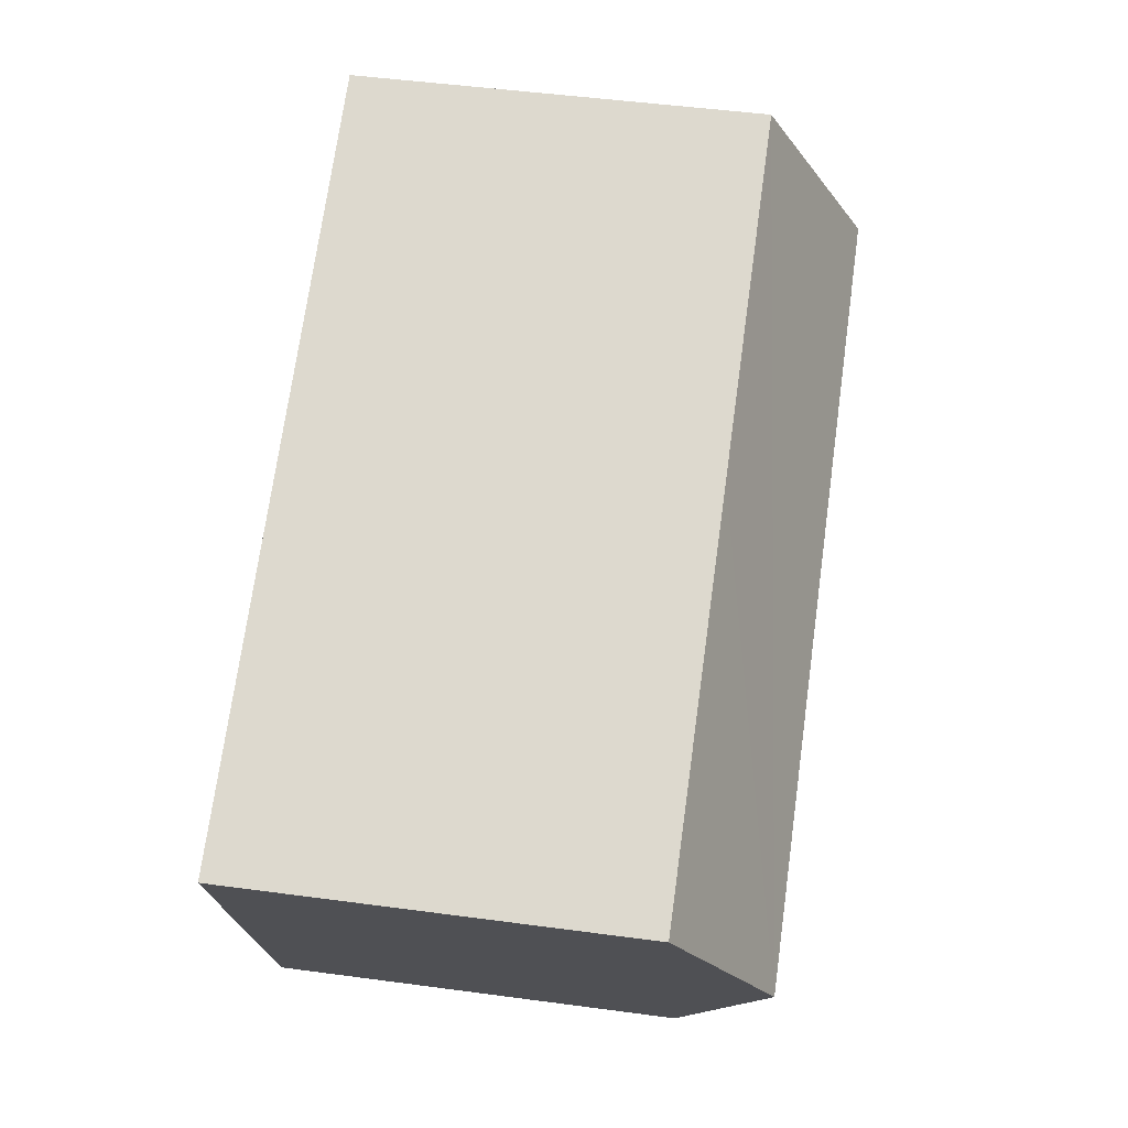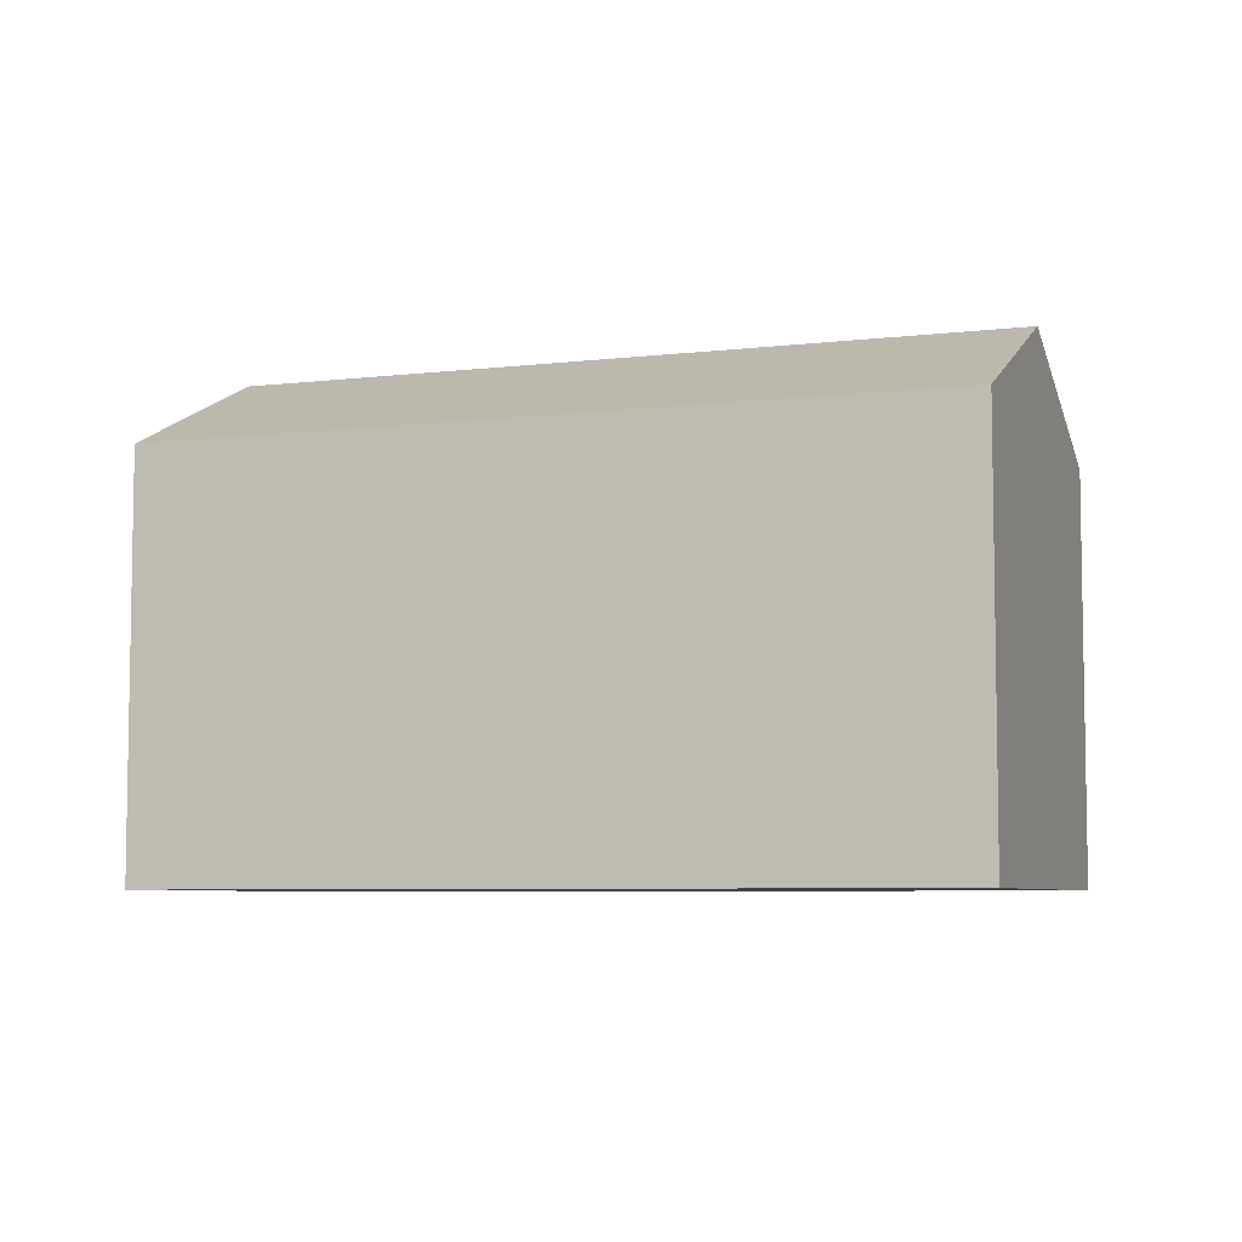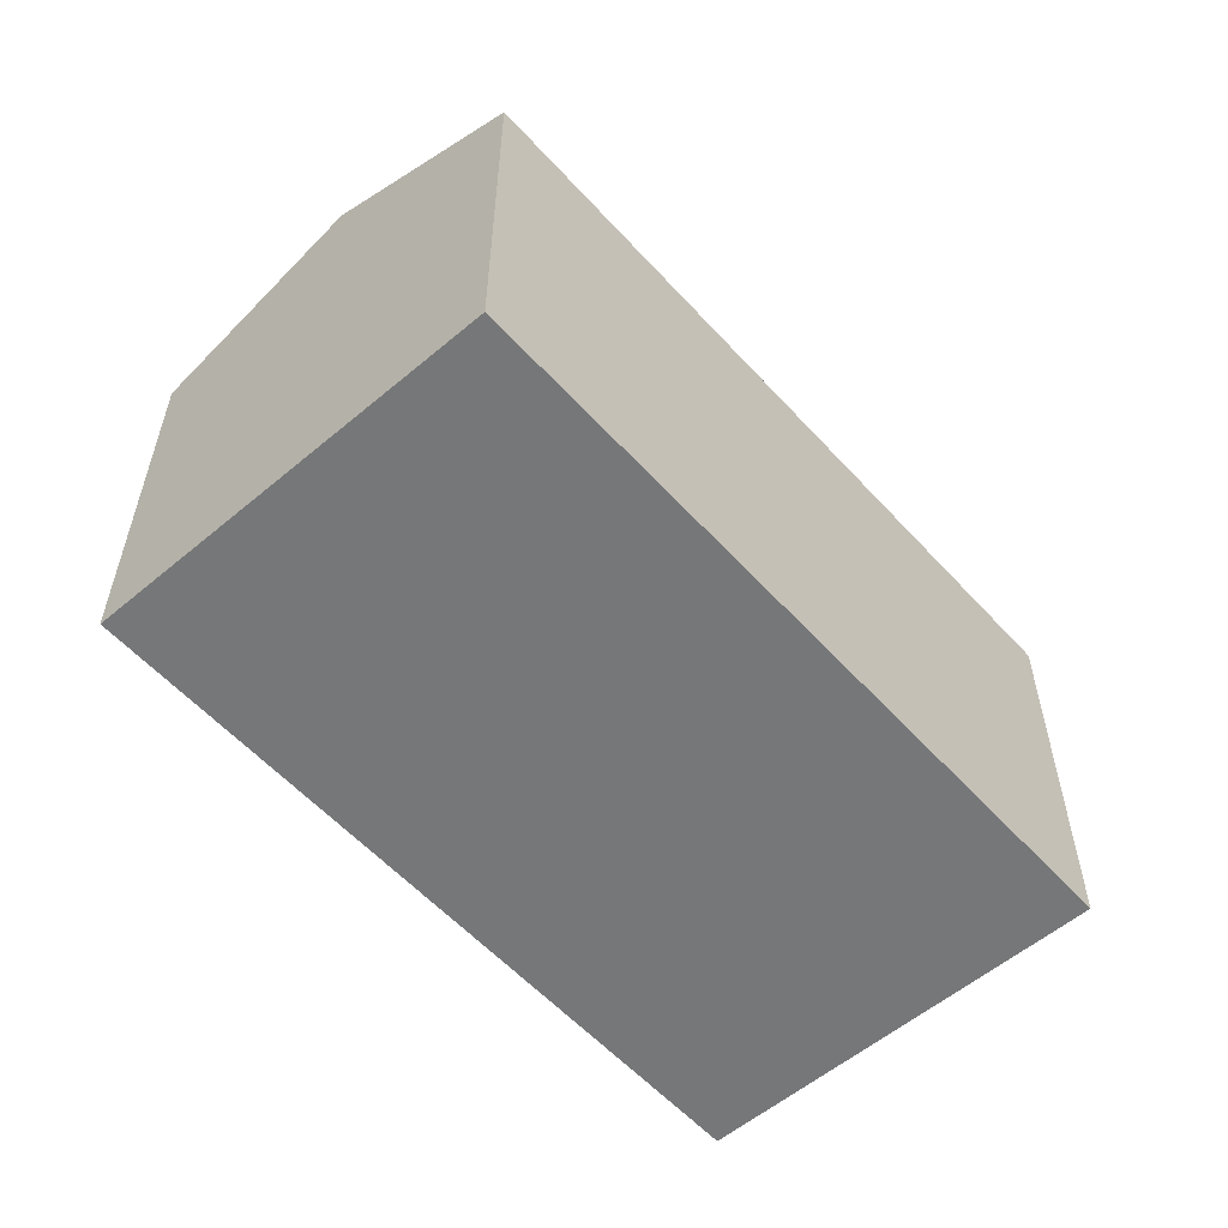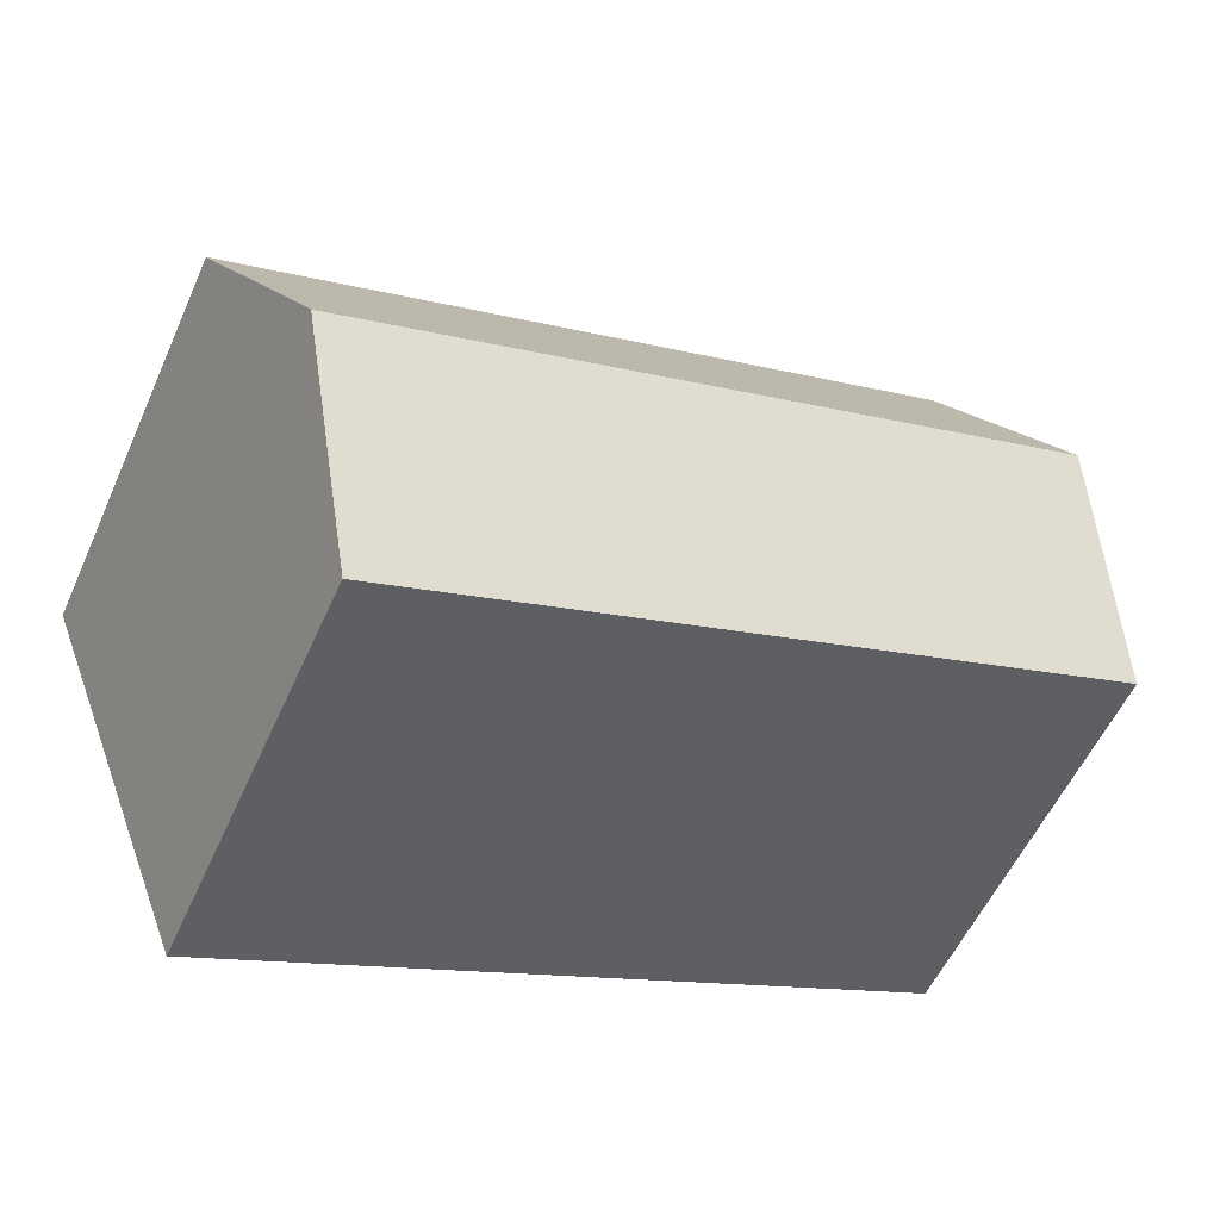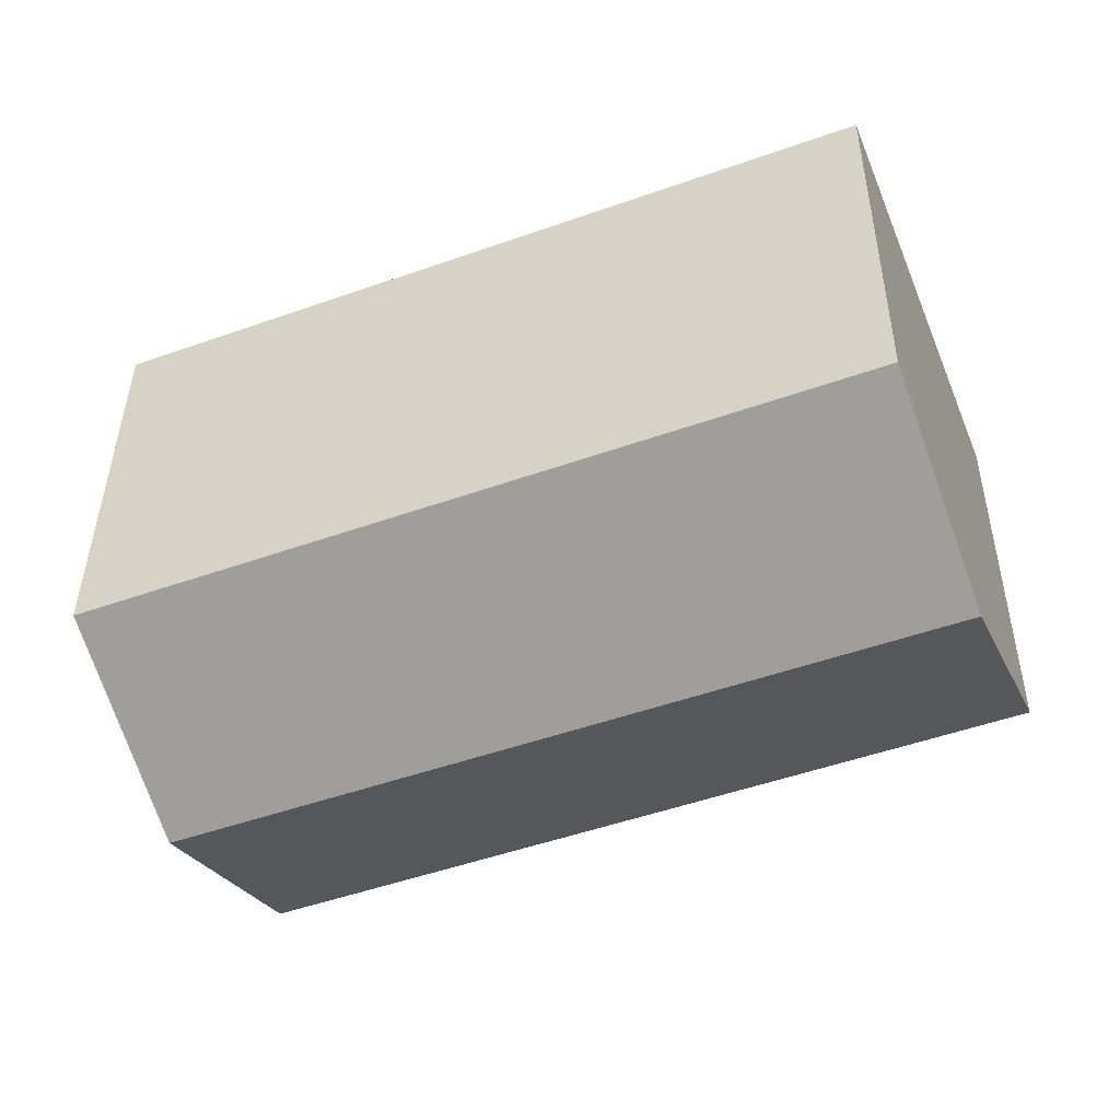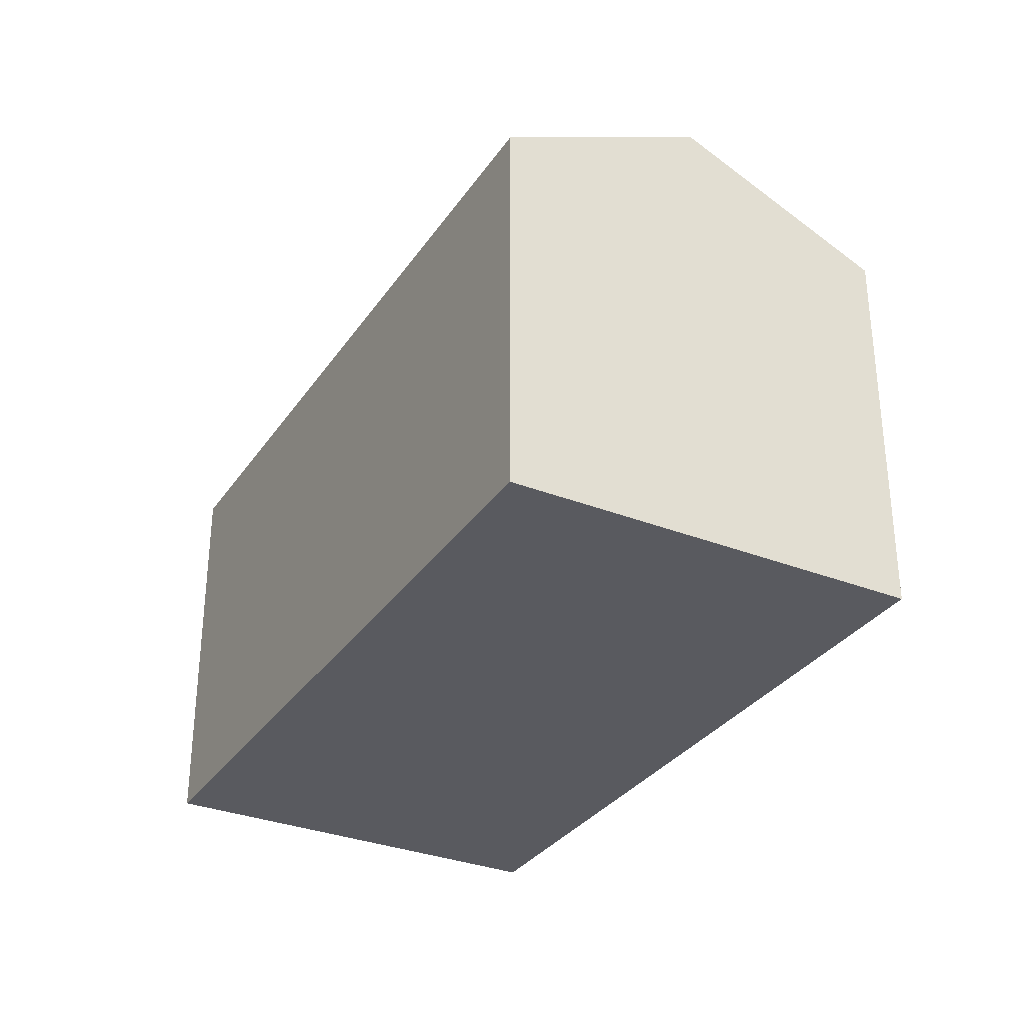
<metadata>
{"format":"obj","ext":"obj","renderer":"f3d","projection":"perspective","resolution":1024,"background":"white","views":[{"elev":49.6,"azim":98.4,"up":"+Z"},{"elev":-6.3,"azim":-138.8,"up":"+Y"},{"elev":-57.0,"azim":-27.0,"up":"+Y"},{"elev":-56.3,"azim":155.9,"up":"+Z"},{"elev":39.4,"azim":-179.6,"up":"+Z"},{"elev":-31.9,"azim":82.8,"up":"+Y"}]}
</metadata>
<code>
v  20.02 11.02 -7.845
v  2.191 13.6 5.484
v  22.22 13.6 -2.342
v  11.07 11.02 -4.338
v  9.928 11.02 -3.892
v  0 11.02 6.75e-16
v  4.386 11.02 10.98
v  13.86 11.02 7.278
v  15.73 11.02 6.545
v  24.41 11.02 3.153
v  0 0 0
v  4.386 -6.723e-16 10.98
v  2.191 -3.358e-16 5.484
v  13.86 -4.456e-16 7.278
v  15.73 -4.008e-16 6.545
v  24.41 -1.931e-16 3.153
v  20.02 4.804e-16 -7.845
v  22.22 1.434e-16 -2.342
v  11.07 2.656e-16 -4.338
v  9.928 2.383e-16 -3.892
g defaultobject
f 1 2 3
f 2 1 4
f 2 4 5
f 2 5 6
f 7 3 2
f 3 7 8
f 3 8 9
f 3 9 10
f 11 2 6
f 2 11 7
f 7 11 12
f 12 11 13
f 12 8 7
f 8 12 14
f 8 14 9
f 9 14 10
f 10 14 15
f 10 15 16
f 16 3 10
f 3 16 1
f 1 16 17
f 17 16 18
f 17 4 1
f 4 17 5
f 5 17 6
f 6 17 19
f 6 19 20
f 6 20 11
f 15 18 16
f 18 15 17
f 17 15 19
f 19 15 14
f 19 14 12
f 19 12 20
f 20 12 13
f 20 13 11

</code>
